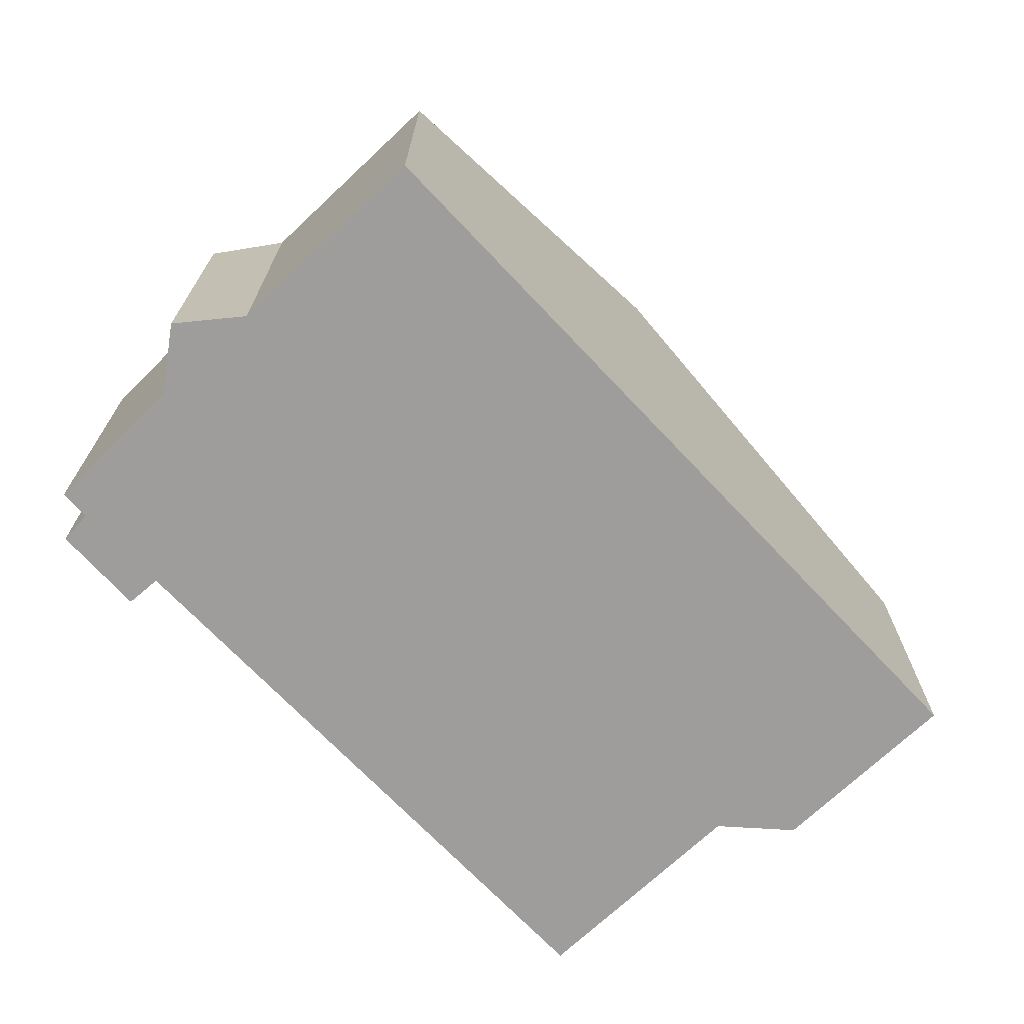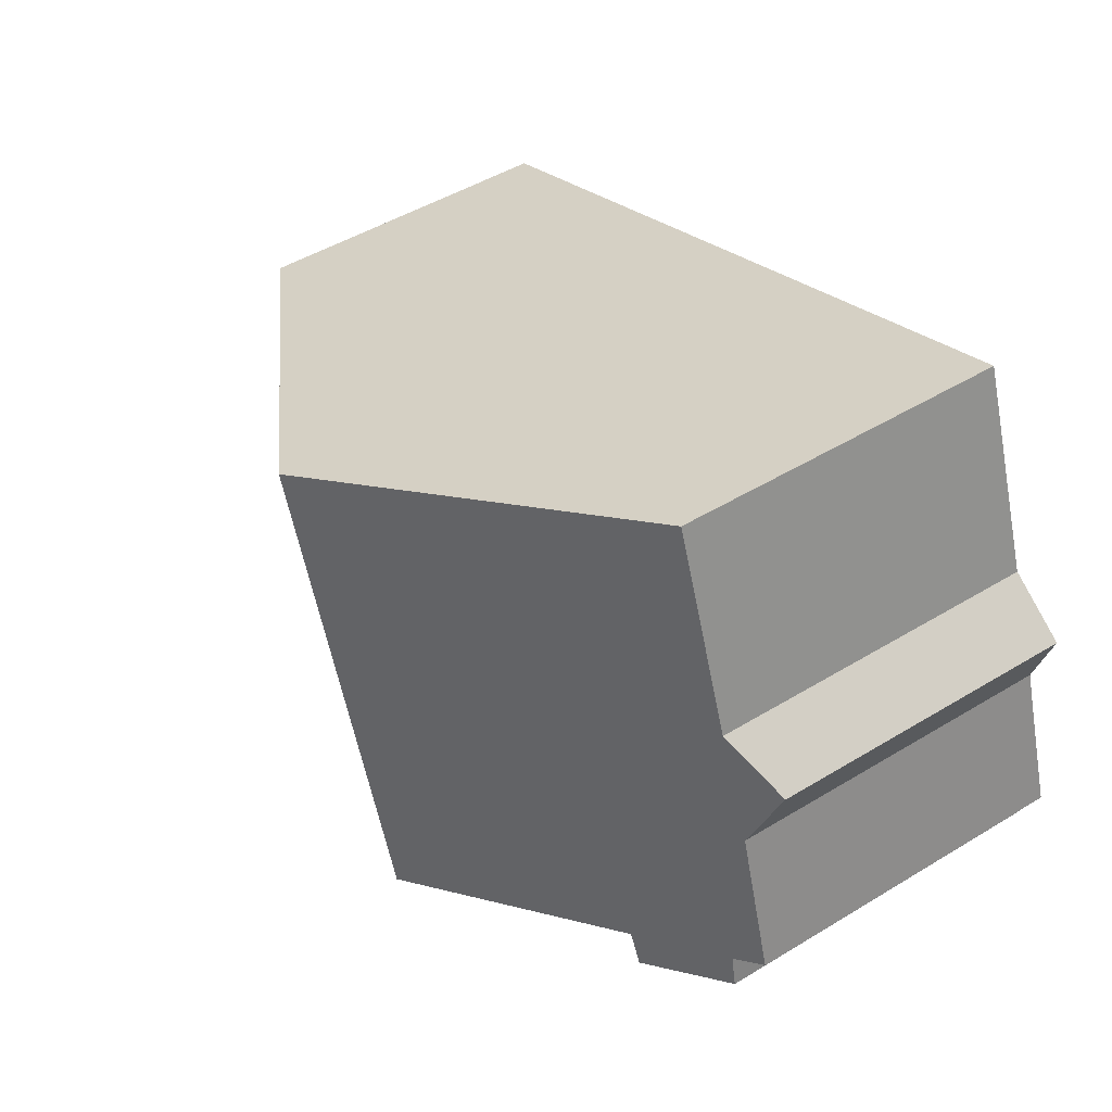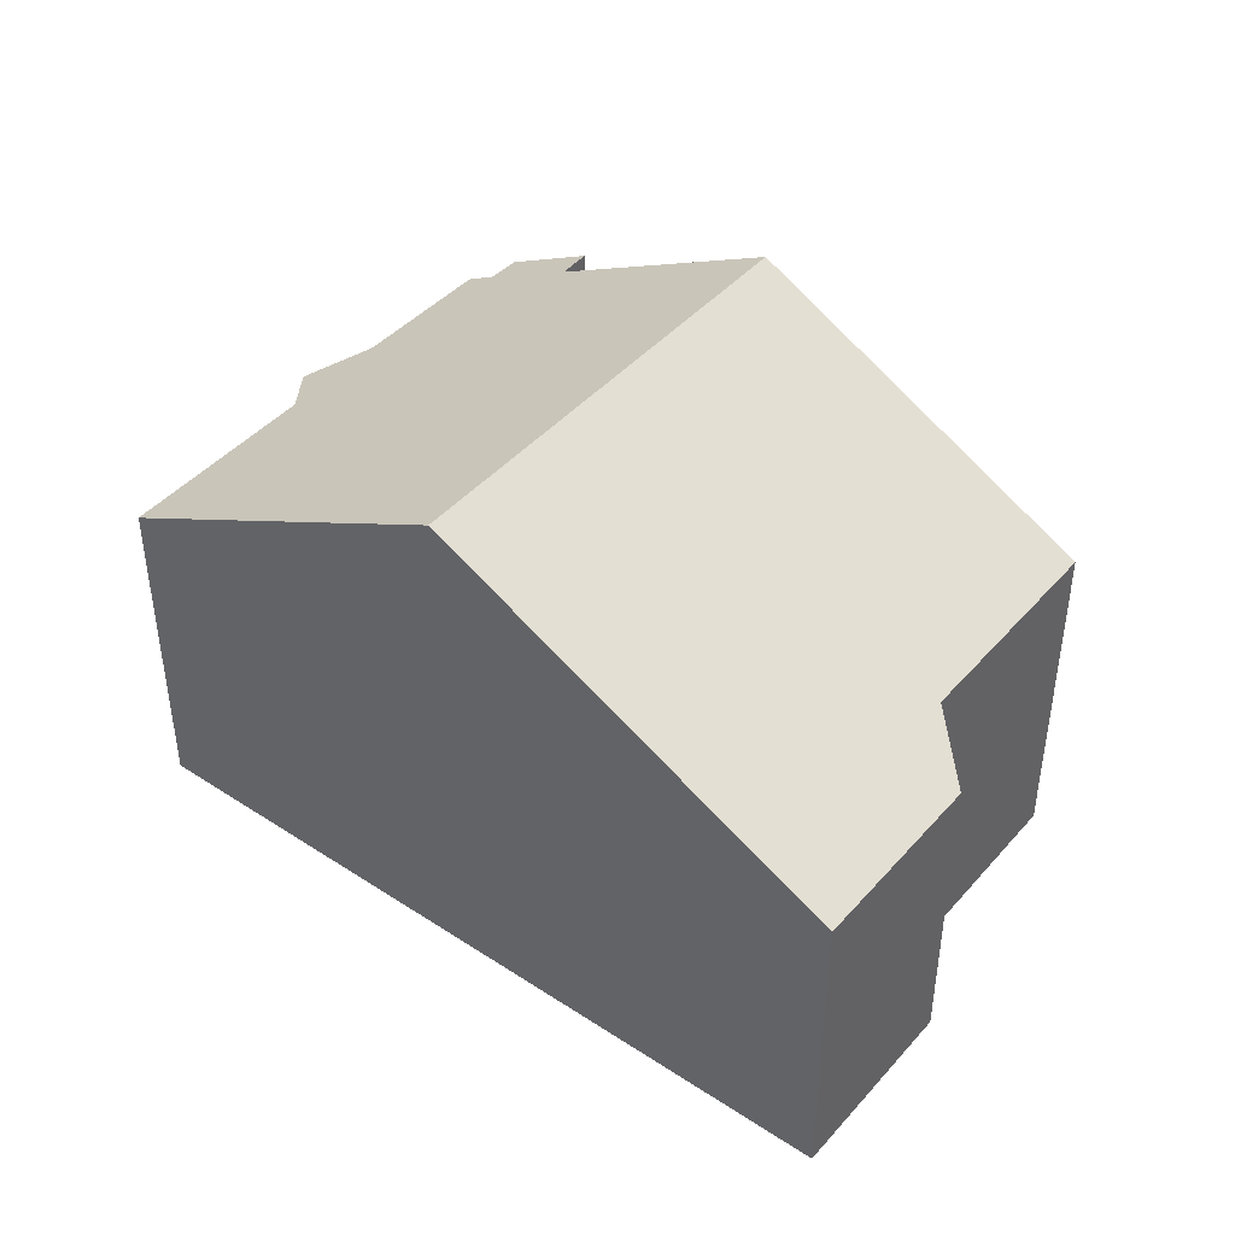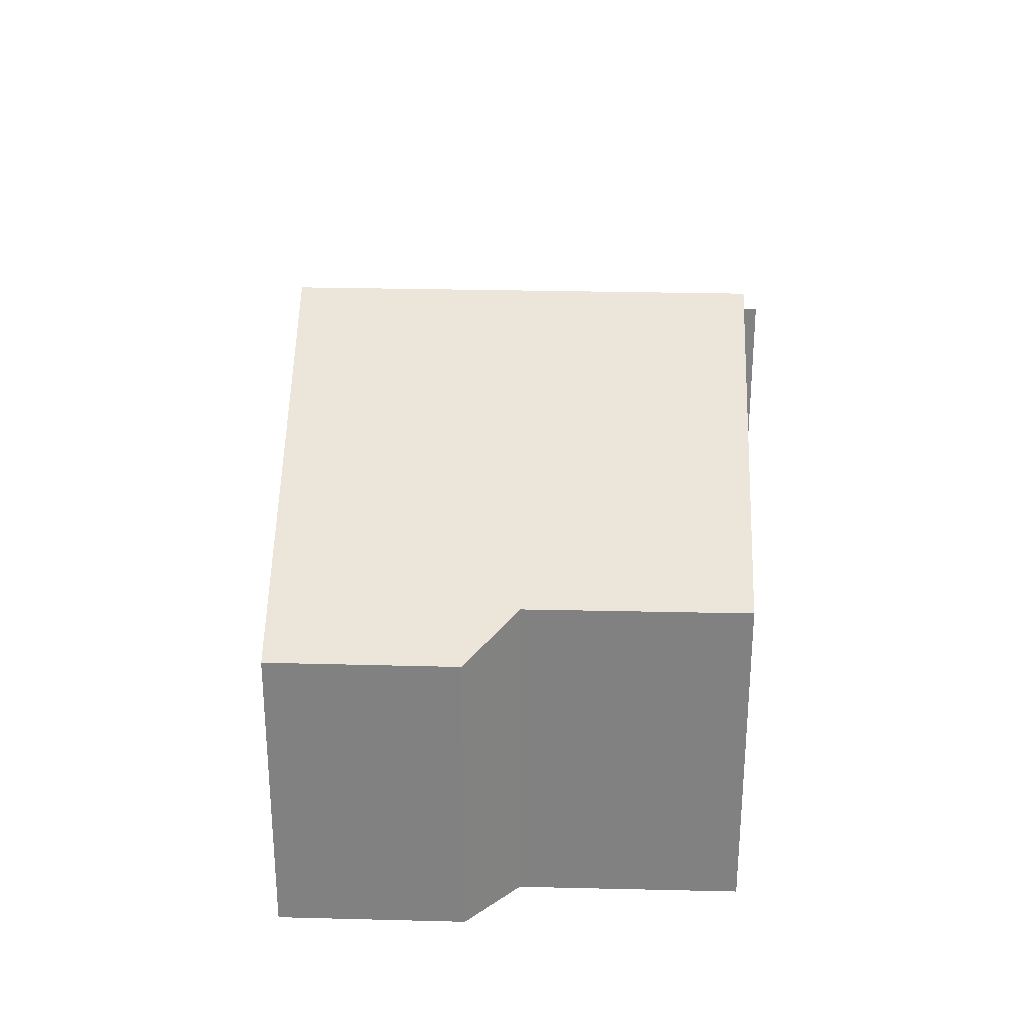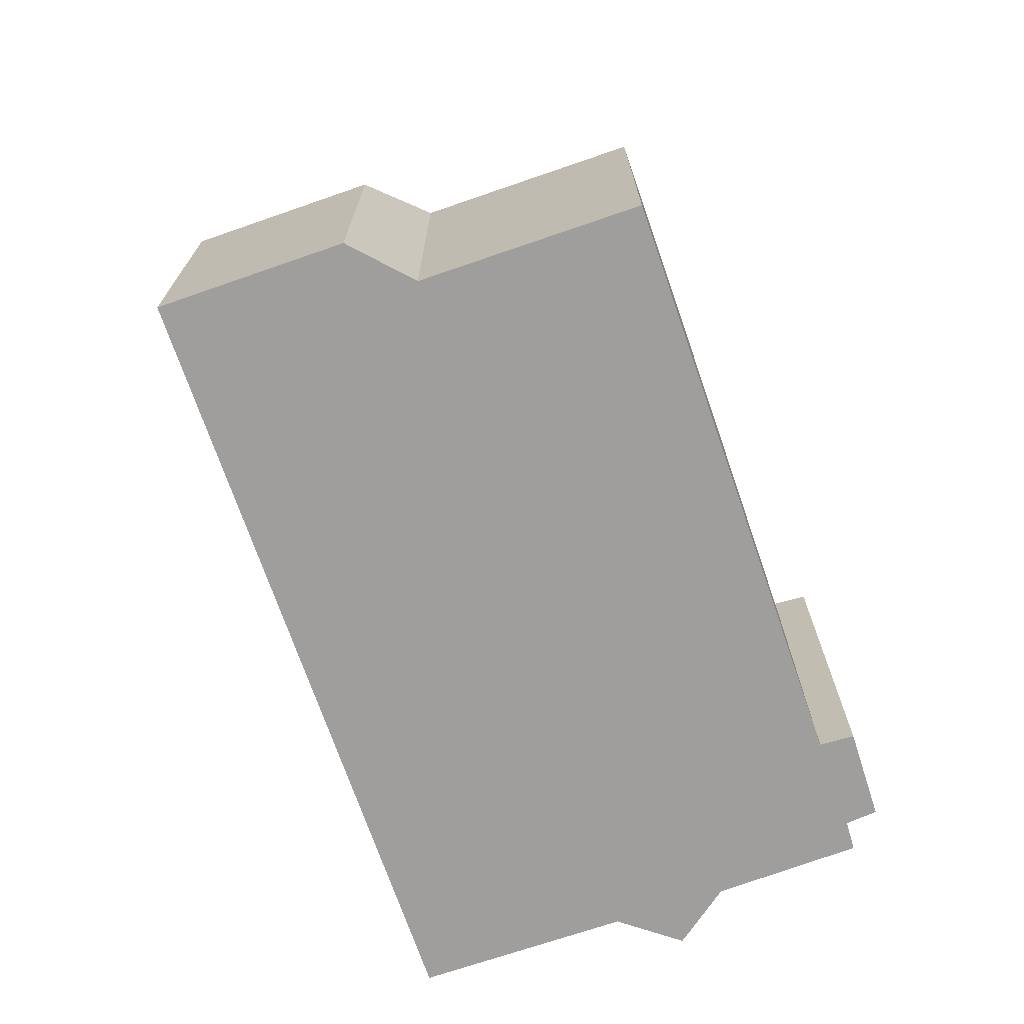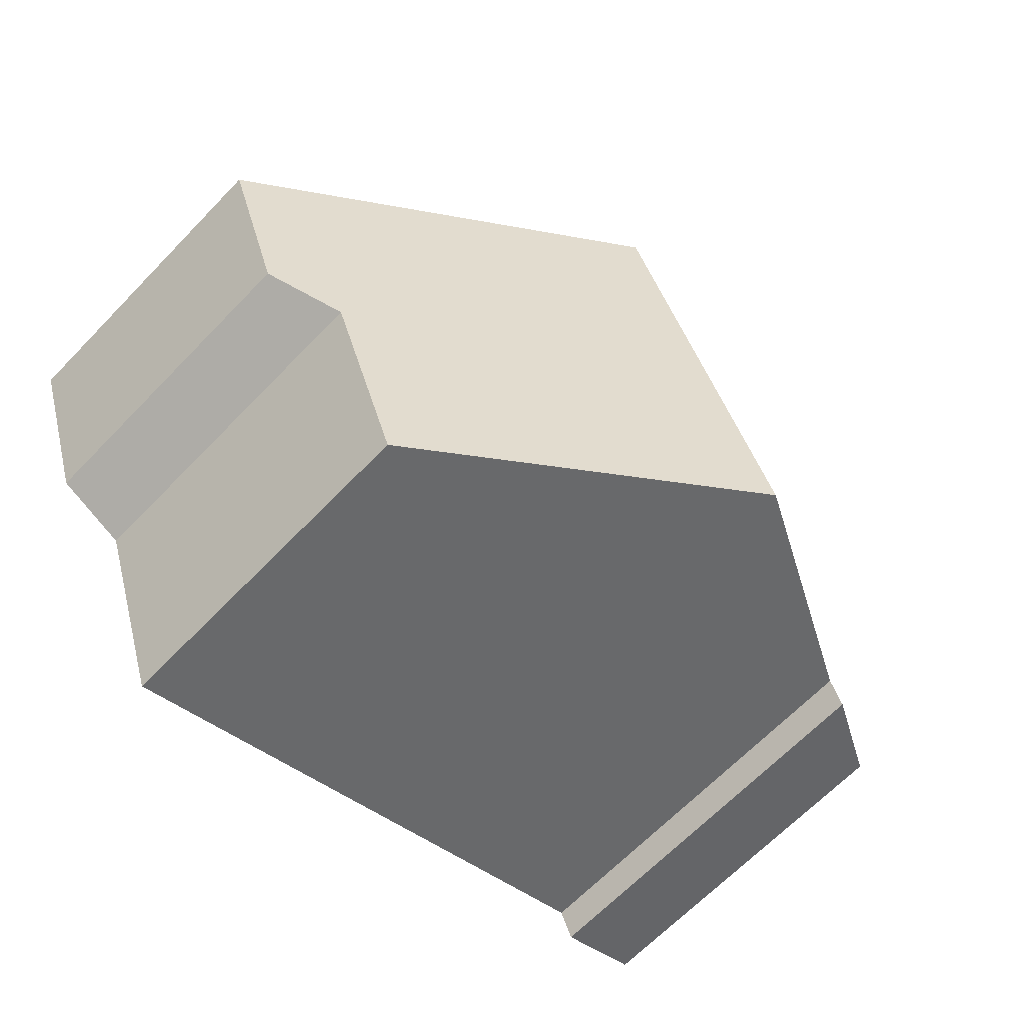
<metadata>
{"format":"obj","ext":"obj","renderer":"f3d","projection":"perspective","resolution":1024,"background":"white","views":[{"elev":-70.7,"azim":-26.8,"up":"+Y"},{"elev":48.0,"azim":-124.3,"up":"+Z"},{"elev":43.4,"azim":57.6,"up":"+Y"},{"elev":29.2,"azim":111.8,"up":"+Y"},{"elev":-71.1,"azim":128.8,"up":"+Y"},{"elev":-66.1,"azim":136.0,"up":"+Z"}]}
</metadata>
<code>
v  14.91 5.61 0.022
v  15.94 5.684 3.32
v  16.07 5.613 3.273
v  9.092 9.423 5.798
v  6.212 9.423 -2.231
v  13.6 6.146 -0.546
v  12.22 6.15 -4.374
v  0.353 6.34 -0.77
v  2.131 7.199 -0.775
v  1.887 7.183 -1.358
v  0.502 6.315 -0.21
v  0 6.036 3.696e-16
v  0.832 6.002 2.514
v  1.558 6.017 4.449
v  2.866 6.026 8.049
v  0.442 5.602 3.737
v  1.887 8.315e-17 -1.358
v  0.353 4.715e-17 -0.77
v  12.22 2.678e-16 -4.374
v  6.212 1.366e-16 -2.231
v  2.131 4.746e-17 -0.775
v  0.502 1.286e-17 -0.21
v  0 0 0
v  0.832 -1.539e-16 2.514
v  0.442 -2.288e-16 3.737
v  2.866 -4.929e-16 8.049
v  1.558 -2.724e-16 4.449
v  9.092 -3.55e-16 5.798
v  15.94 -2.033e-16 3.32
v  16.07 -2.004e-16 3.273
v  14.91 -1.347e-18 0.022
v  13.6 3.343e-17 -0.546
g defaultobject
f 1 2 3
f 2 1 4
f 4 1 5
f 5 1 6
f 5 6 7
f 8 9 10
f 9 4 5
f 4 9 8
f 4 8 11
f 4 11 12
f 4 12 13
f 4 13 14
f 4 14 15
f 14 13 16
f 17 8 10
f 8 17 18
f 19 5 7
f 5 19 9
f 9 19 20
f 9 20 21
f 18 11 8
f 11 18 22
f 23 13 12
f 13 23 24
f 24 16 13
f 16 24 25
f 14 26 15
f 26 14 27
f 22 12 11
f 12 22 23
f 16 27 14
f 27 16 25
f 26 4 15
f 4 26 28
f 4 28 2
f 2 28 29
f 2 29 3
f 3 29 30
f 30 1 3
f 1 30 31
f 6 19 7
f 19 6 32
f 1 32 6
f 32 1 31
f 21 10 9
f 10 21 17
f 25 24 27
f 23 22 24
f 29 31 30
f 31 29 28
f 31 28 32
f 32 28 19
f 19 28 20
f 20 28 26
f 20 26 21
f 21 26 27
f 21 27 17
f 17 27 22
f 17 22 18
f 22 27 24

</code>
